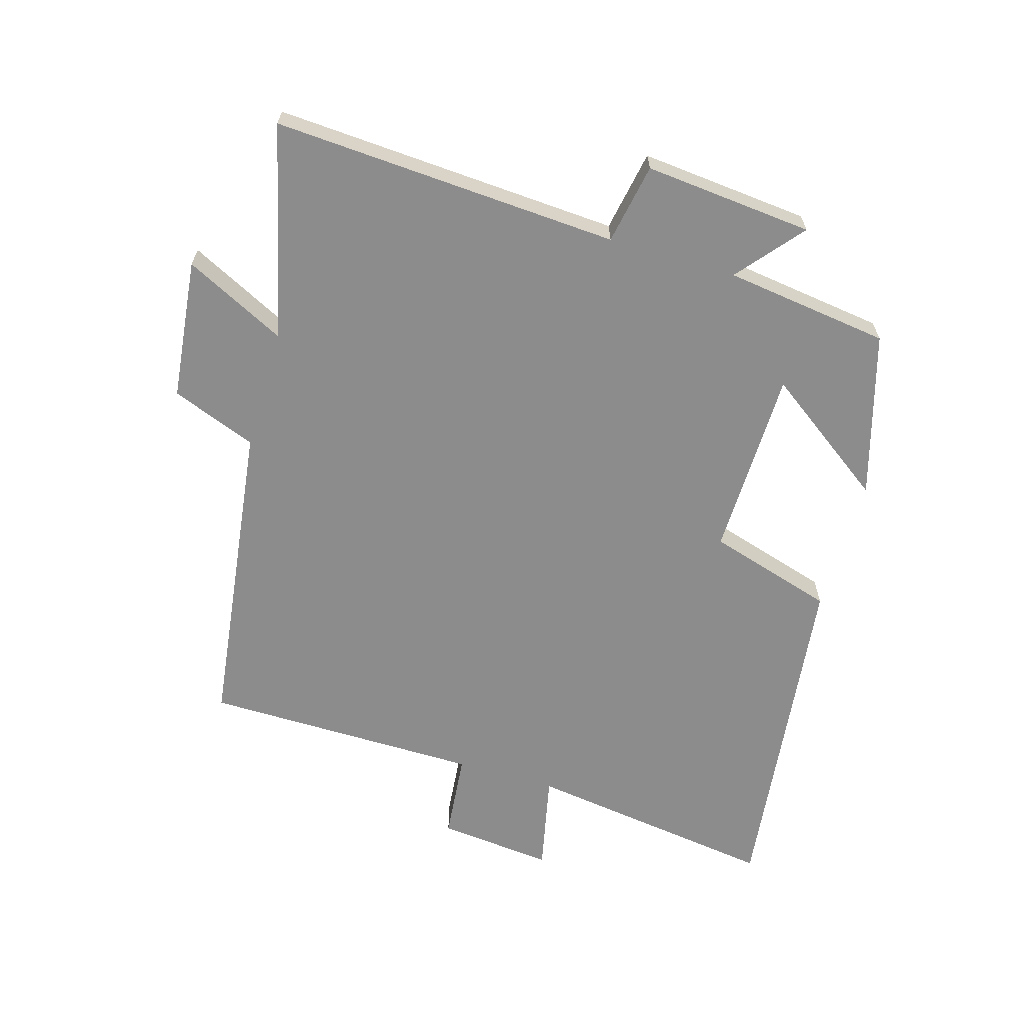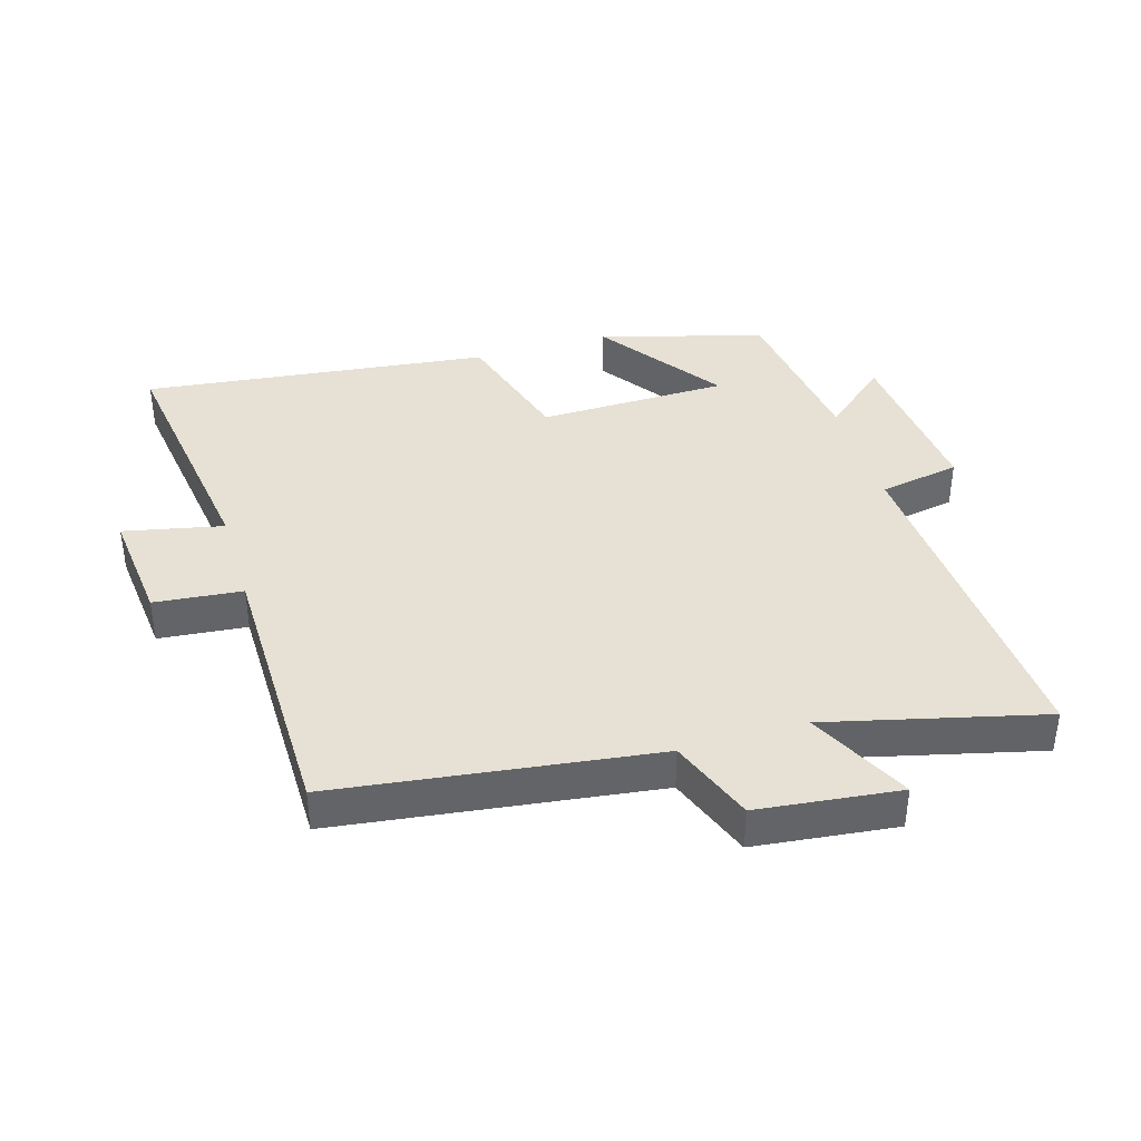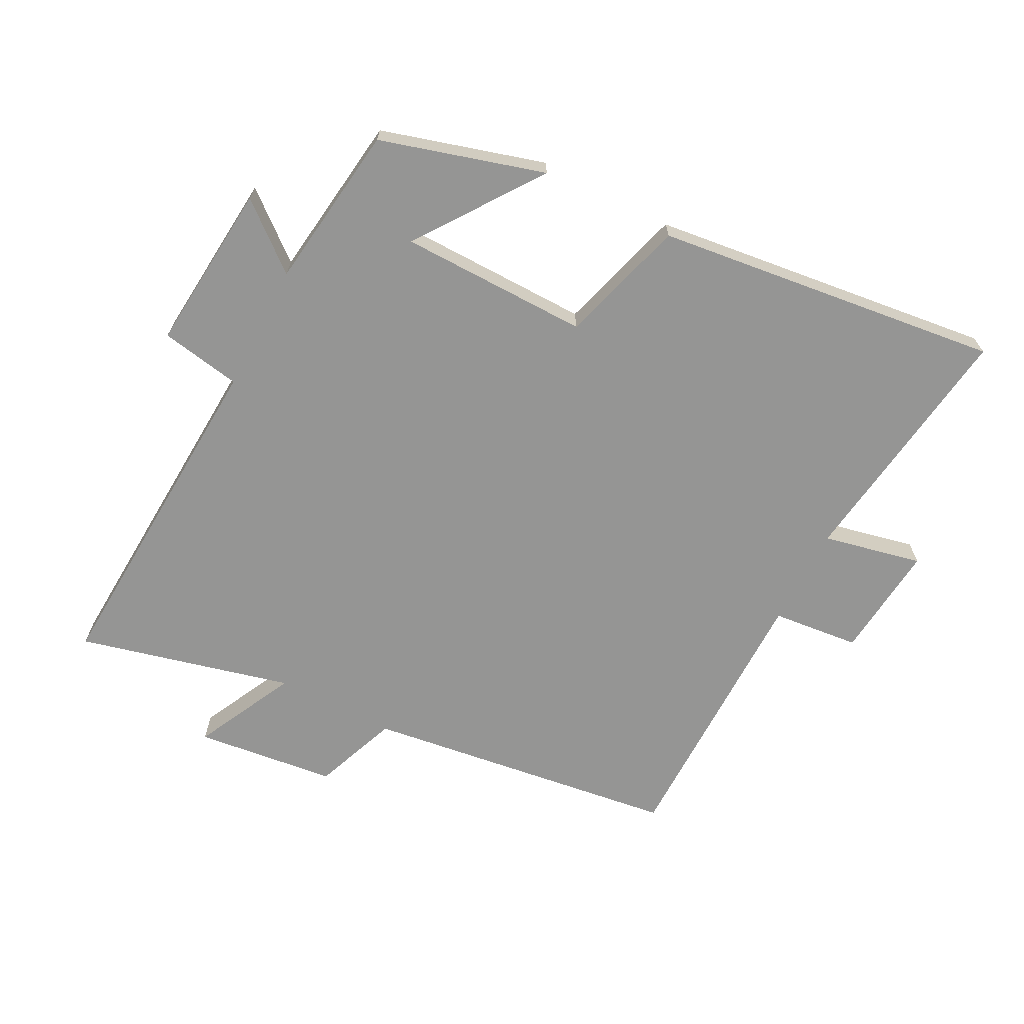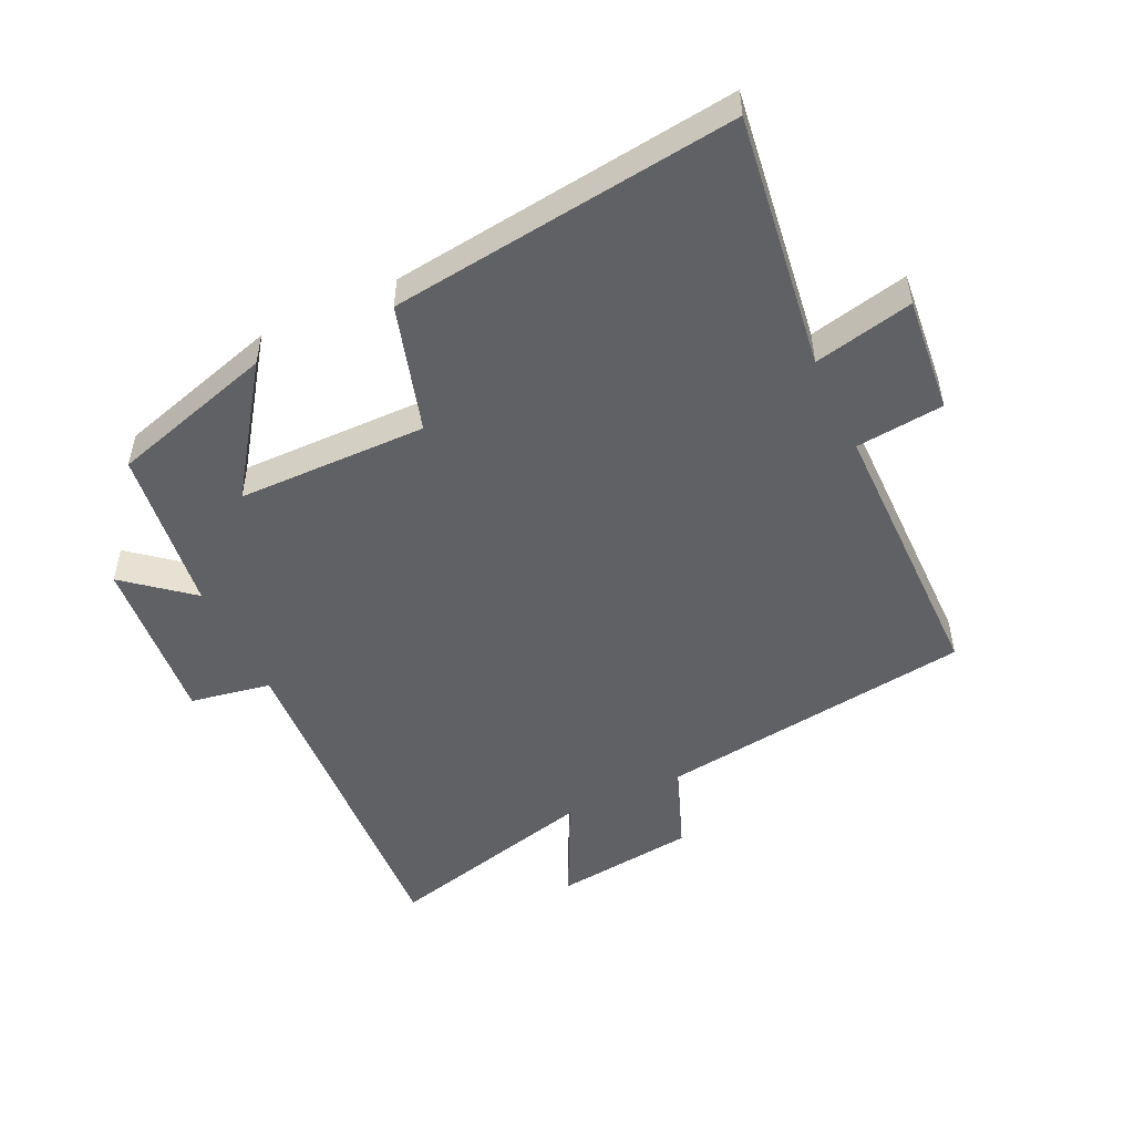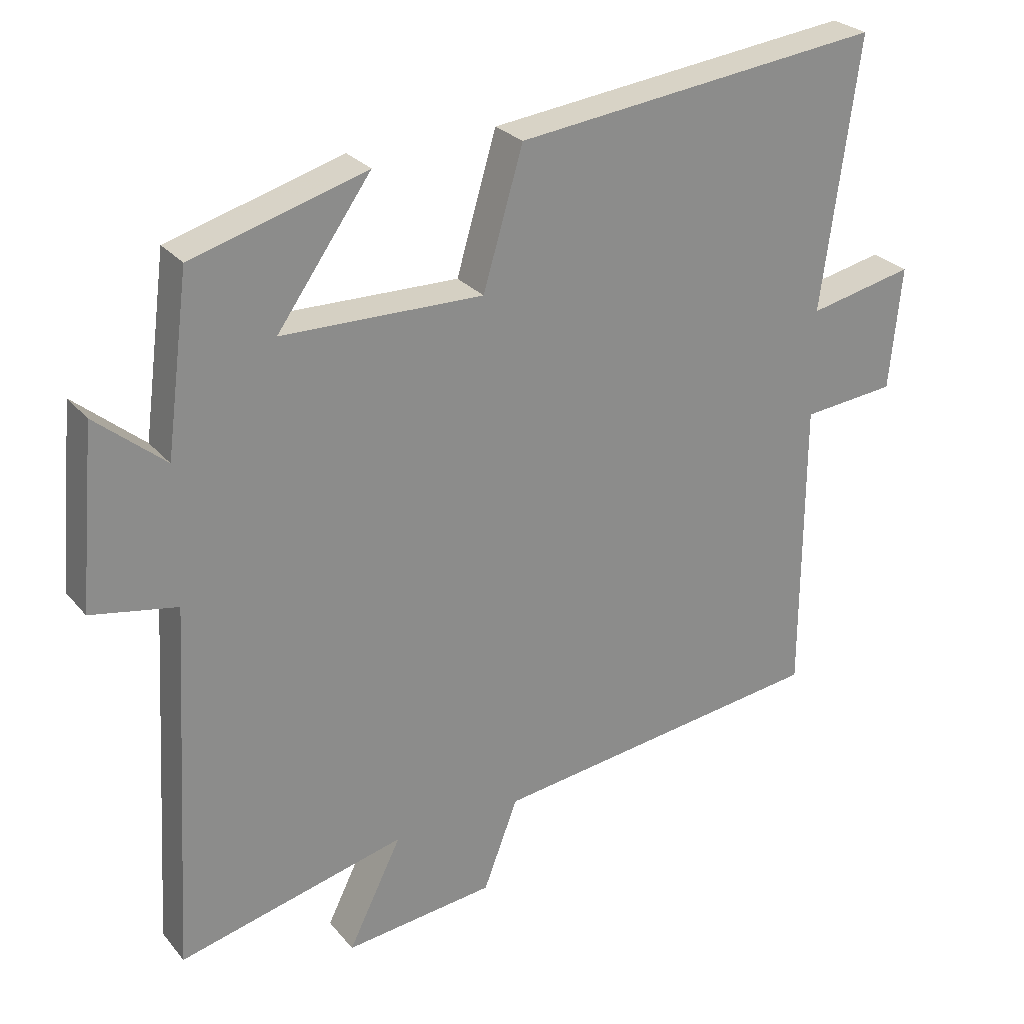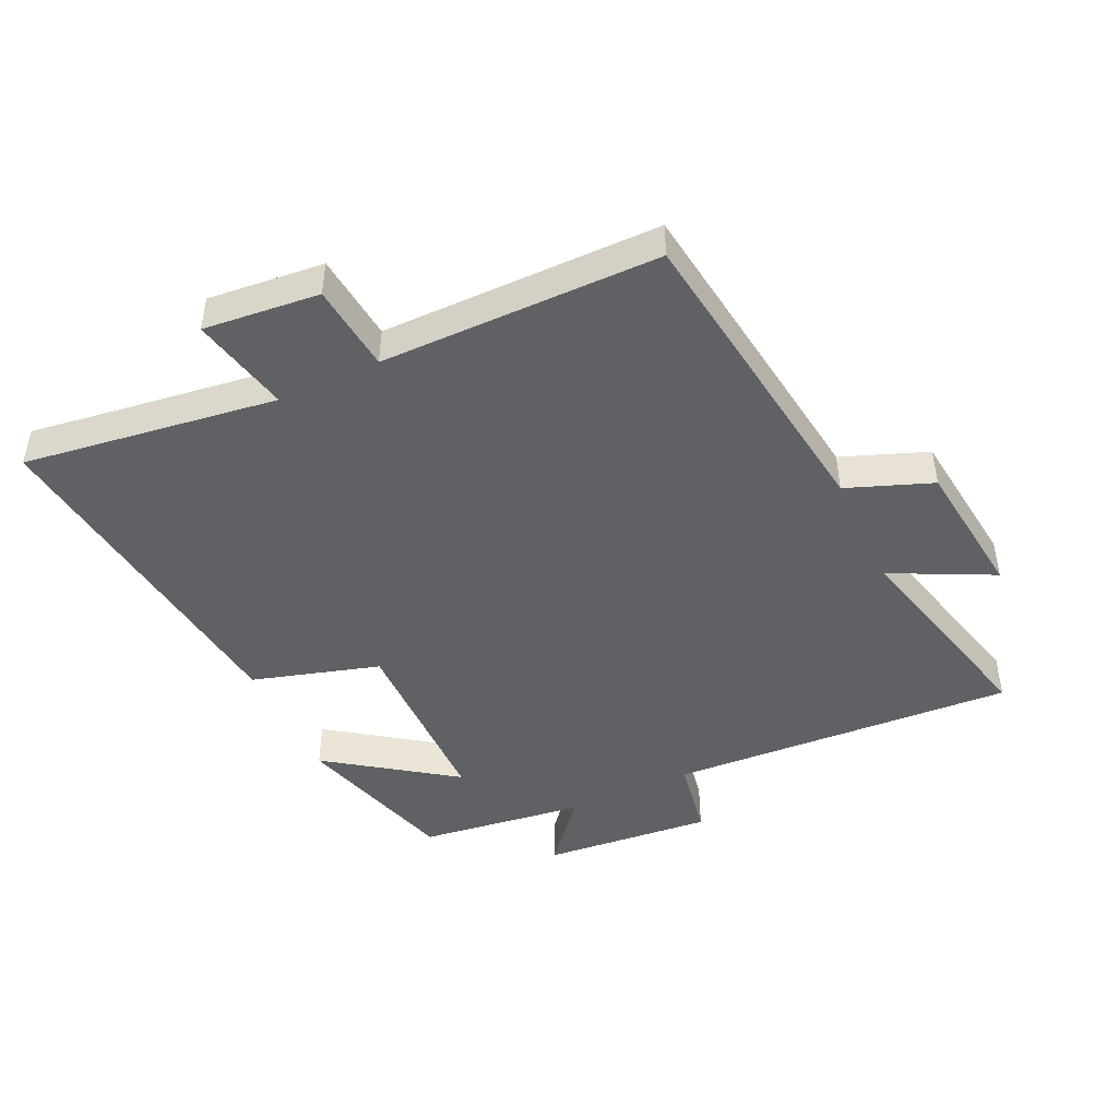
<metadata>
{"format":"obj","ext":"obj","renderer":"f3d","projection":"perspective","resolution":1024,"background":"white","views":[{"elev":-64.3,"azim":-106.6,"up":"+Y"},{"elev":39.3,"azim":163.2,"up":"+Y"},{"elev":-67.4,"azim":-27.4,"up":"+Y"},{"elev":-50.4,"azim":25.3,"up":"+Y"},{"elev":26.4,"azim":-30.4,"up":"+Z"},{"elev":-46.1,"azim":115.1,"up":"+Y"}]}
</metadata>
<code>
v -0.531 0.07 -0.584
v -0.5 0.07 -0.039
v -0.627 0.07 -0.016
v -0.603 0.07 0.25
v -0.5 0.07 0.165
v -0.466 0.07 0.425
v -0.208 0.07 0.5
v -0.347 0.07 0.304
v -0.049 0.07 0.3
v 0.01 0.07 0.5
v 0.555 0.07 0.566
v 0.5 0.07 0.167
v 0.656 0.07 0.201
v 0.638 0.07 0.019
v 0.5 0.07 0.005
v 0.498 0.07 -0.433
v 0 0.07 -0.5
v -0.051 0.07 -0.634
v -0.273 0.07 -0.66
v -0.194 0.07 -0.5
v -0.531 0 -0.584
v -0.5 0 -0.039
v -0.627 0 -0.016
v -0.603 0 0.25
v -0.5 0 0.165
v -0.466 0 0.425
v -0.208 0 0.5
v -0.347 0 0.304
v -0.049 0 0.3
v 0.01 0 0.5
v 0.555 0 0.566
v 0.5 0 0.167
v 0.656 0 0.201
v 0.638 0 0.019
v 0.5 0 0.005
v 0.498 0 -0.433
v 0 0 -0.5
v -0.051 0 -0.634
v -0.273 0 -0.66
v -0.194 0 -0.5
f 17 18 19 20
f 15 16 17 20
f 15 20 1 2
f 12 13 14 15
f 12 15 2 3
f 9 10 11 12
f 8 9 12 3
f 5 6 7 8
f 5 8 3
f 3 4 5
f 40 39 38 37
f 40 37 36 35
f 22 21 40 35
f 35 34 33 32
f 23 22 35 32
f 32 31 30 29
f 23 32 29 28
f 28 27 26 25
f 23 28 25
f 25 24 23
f 1 21 22 2
f 2 22 23 3
f 3 23 24 4
f 4 24 25 5
f 5 25 26 6
f 6 26 27 7
f 7 27 28 8
f 8 28 29 9
f 9 29 30 10
f 10 30 31 11
f 11 31 32 12
f 12 32 33 13
f 13 33 34 14
f 14 34 35 15
f 15 35 36 16
f 16 36 37 17
f 17 37 38 18
f 18 38 39 19
f 19 39 40 20
f 20 40 21 1

</code>
